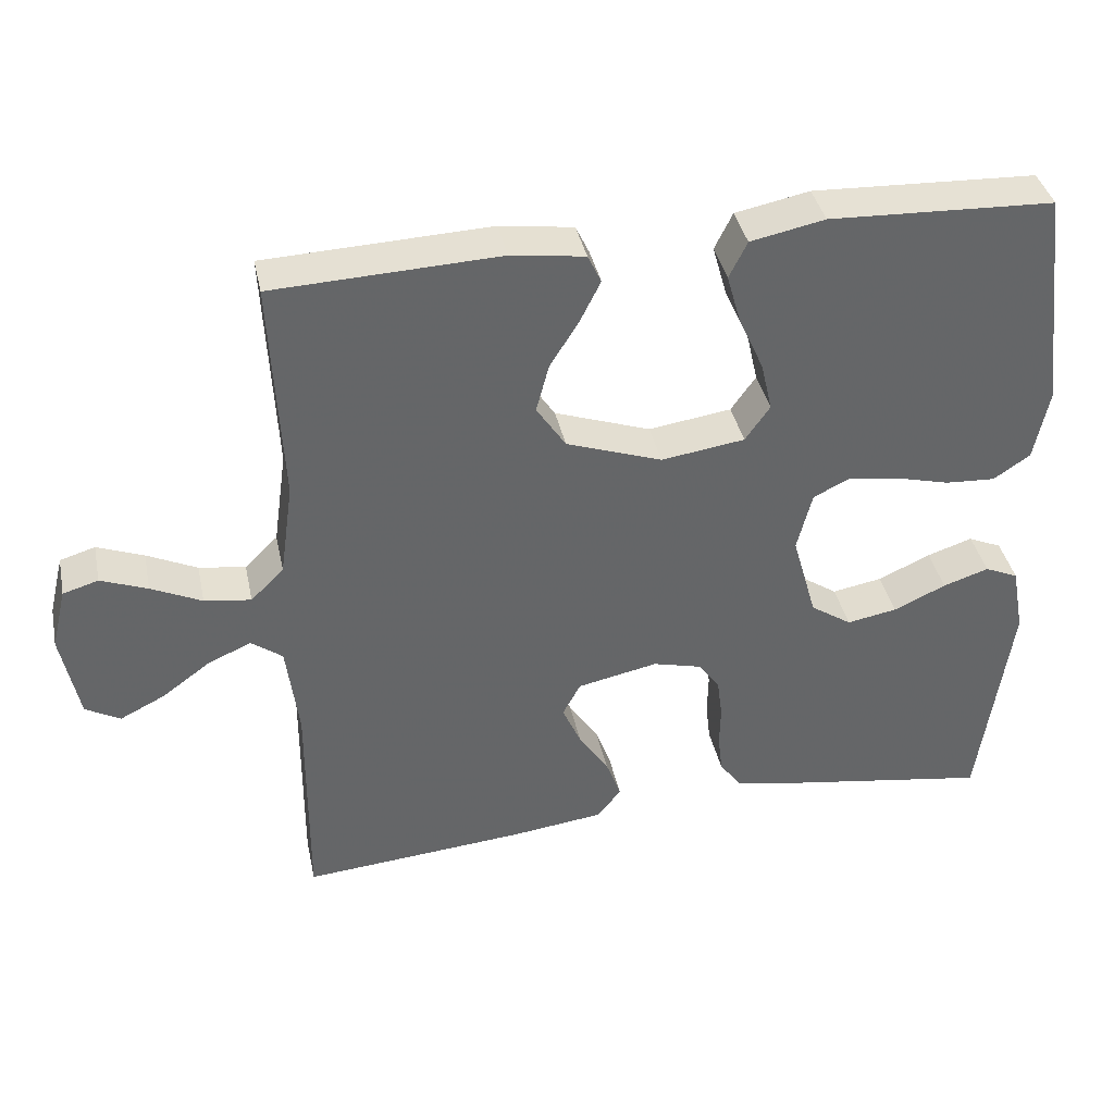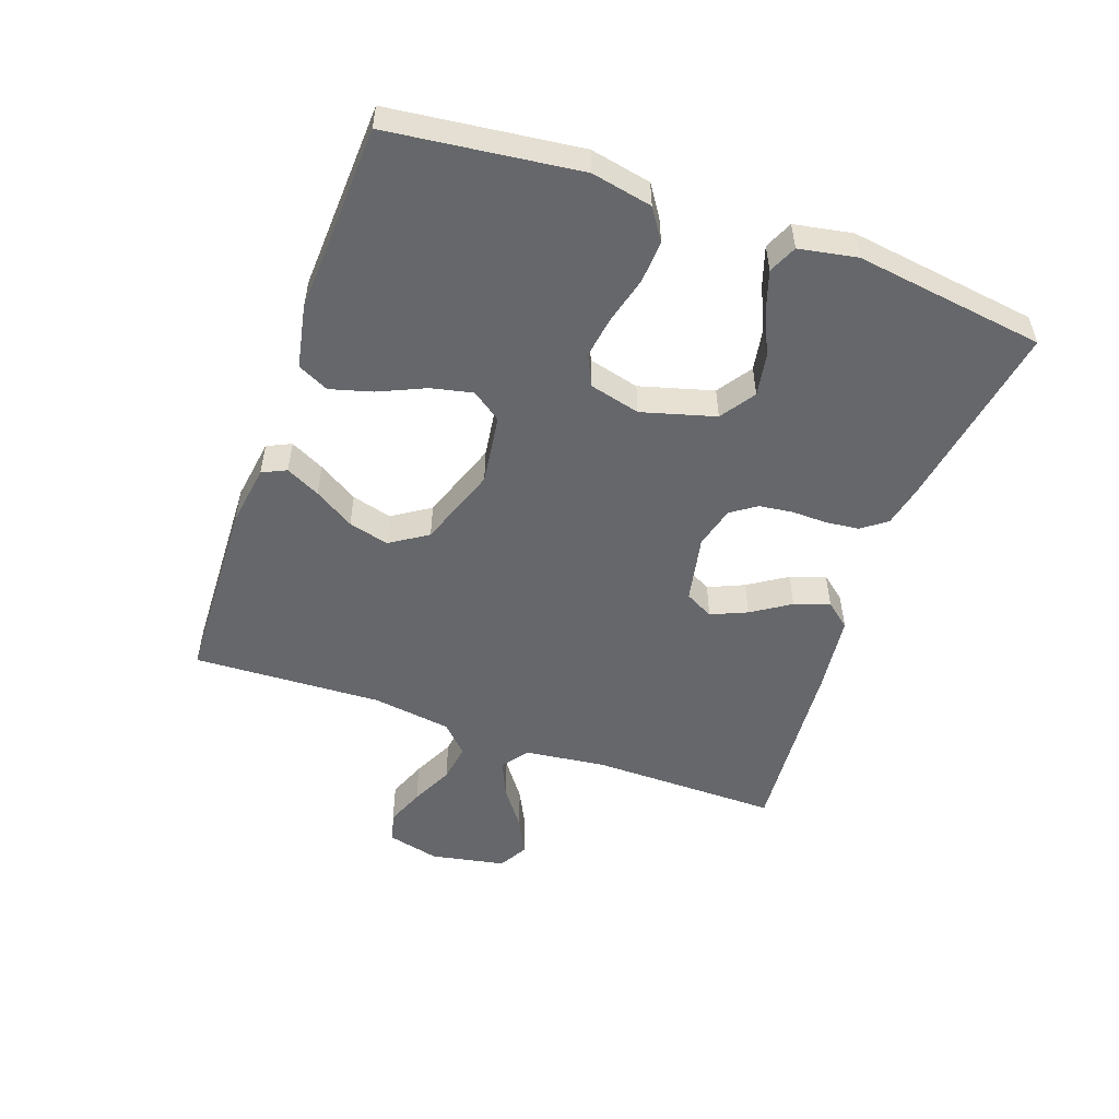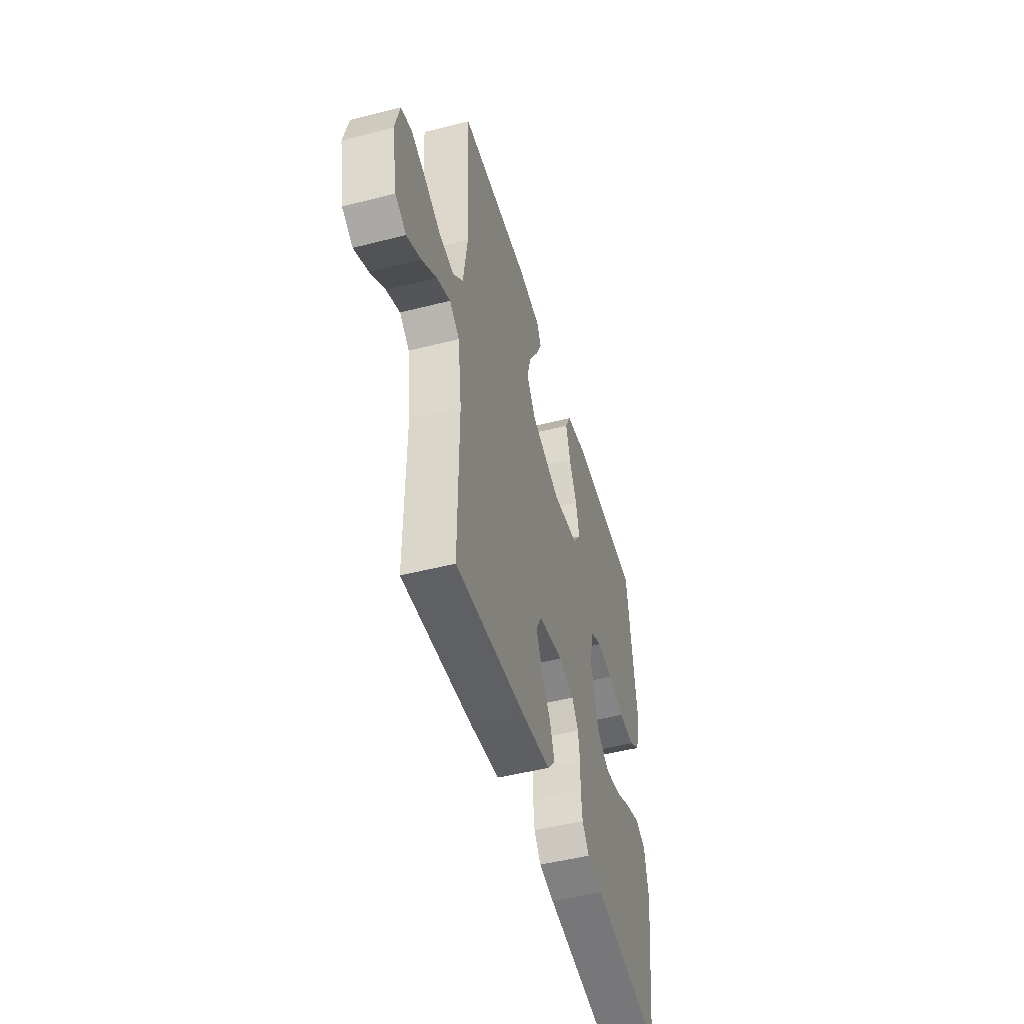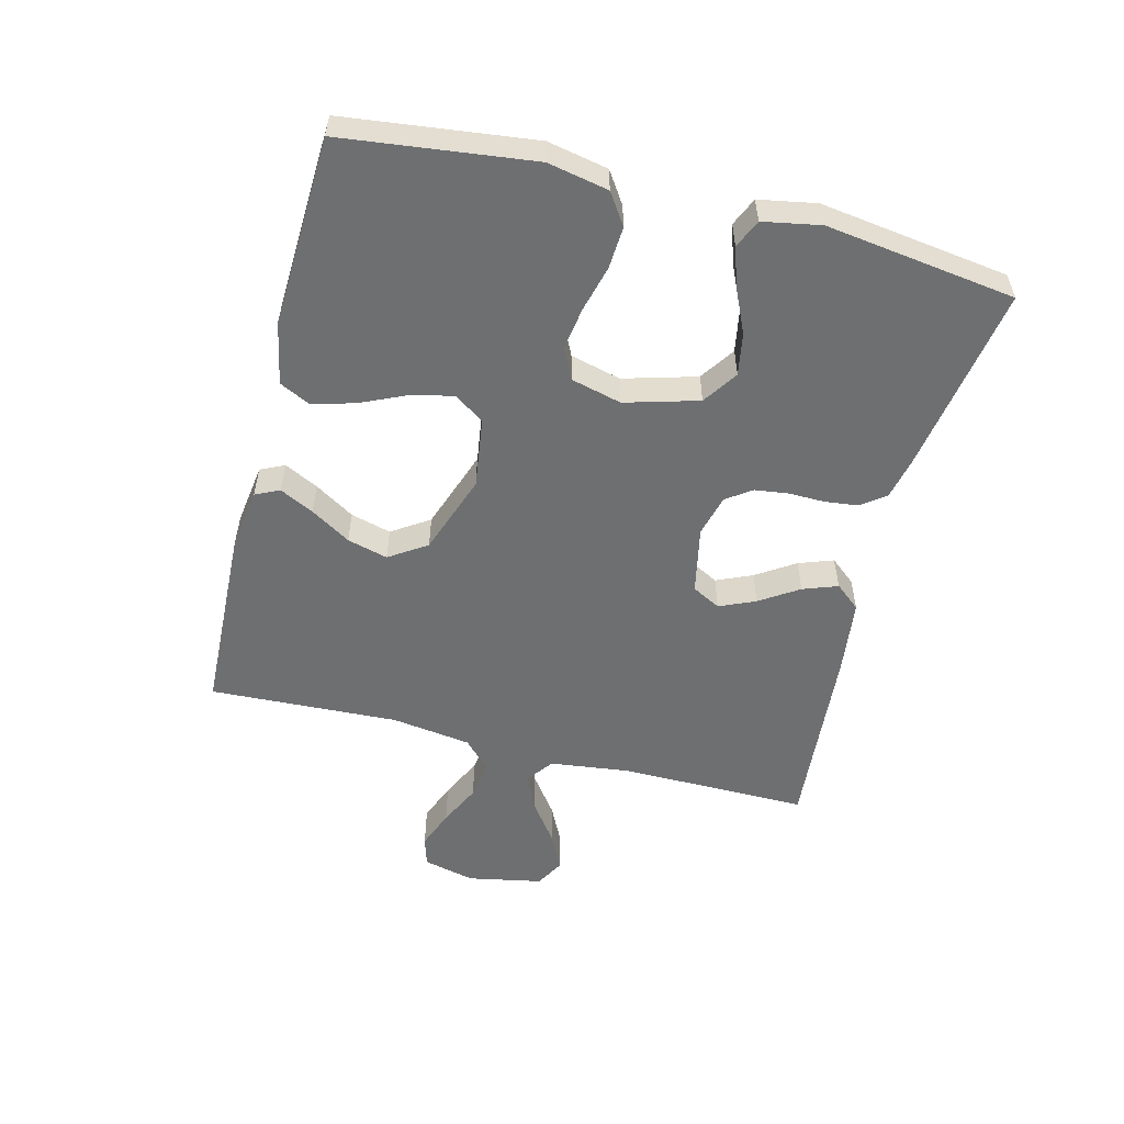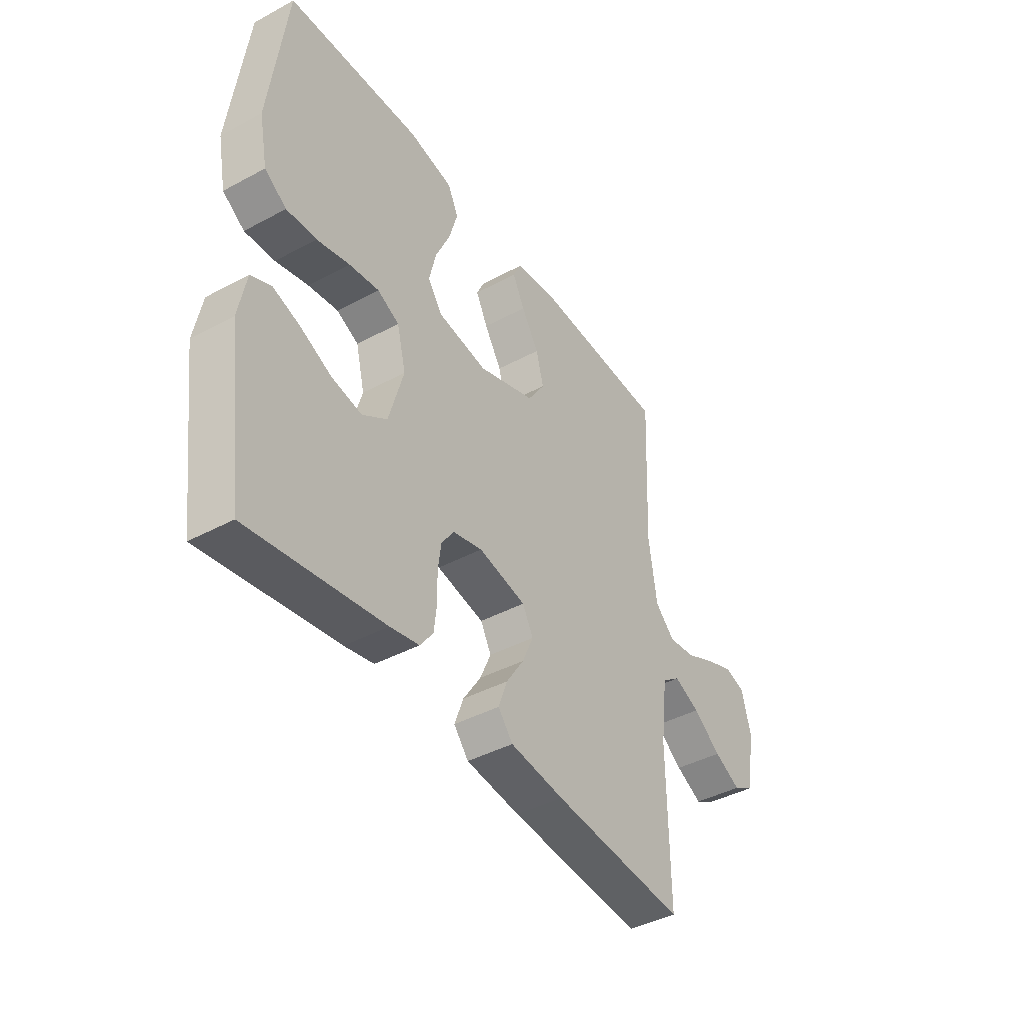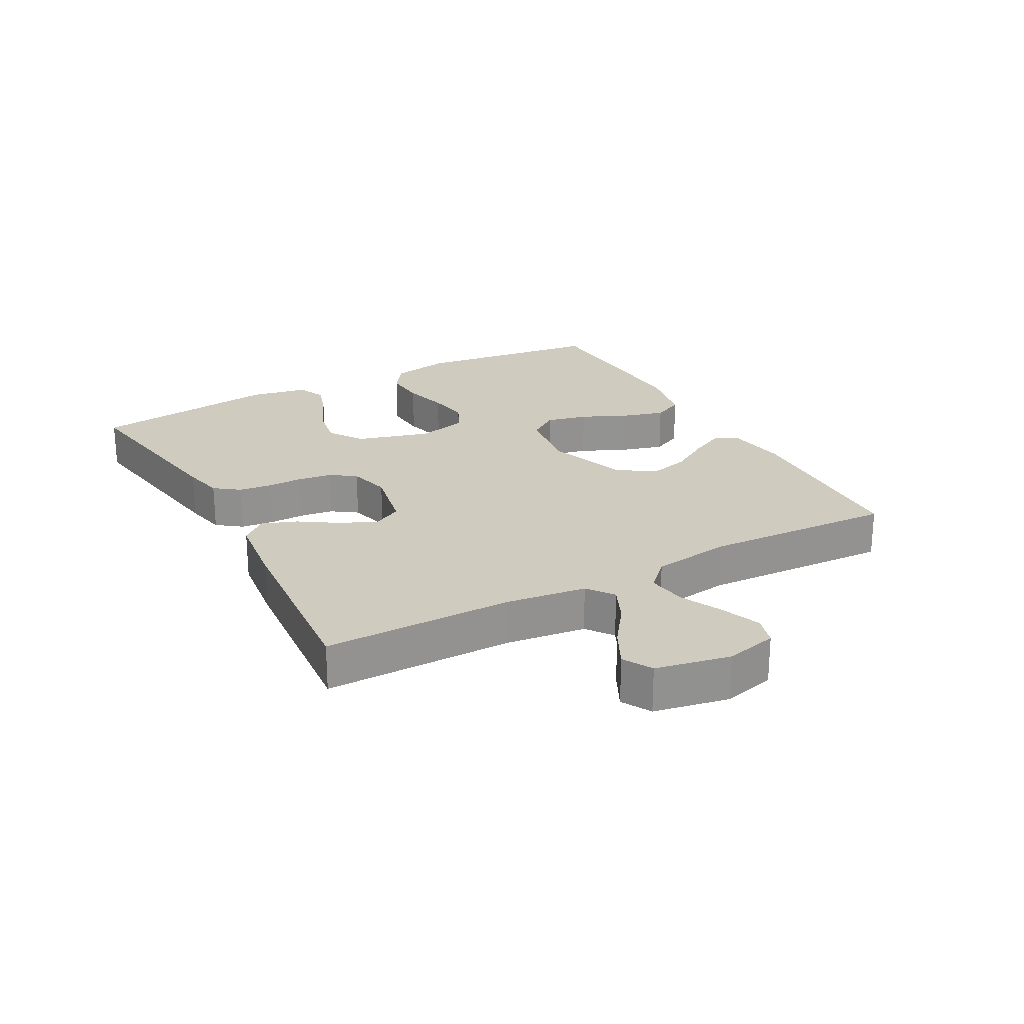
<metadata>
{"format":"obj","ext":"obj","renderer":"f3d","projection":"perspective","resolution":1024,"background":"white","views":[{"elev":38.8,"azim":-11.9,"up":"+Z"},{"elev":-52.0,"azim":70.3,"up":"+Y"},{"elev":-48.7,"azim":-74.1,"up":"+Z"},{"elev":-54.5,"azim":75.7,"up":"+Y"},{"elev":-42.0,"azim":122.9,"up":"+Z"},{"elev":23.7,"azim":-118.5,"up":"+Y"}]}
</metadata>
<code>
v -0.5 0.07 -0.5
v -0.498 0.07 -0.2
v -0.514 0.07 -0.073
v -0.556 0.07 -0.042
v -0.614 0.07 -0.068
v -0.677 0.07 -0.114
v -0.737 0.07 -0.144
v -0.783 0.07 -0.118
v -0.806 0.07 0
v -0.786 0.07 0.082
v -0.739 0.07 0.096
v -0.677 0.07 0.072
v -0.61 0.07 0.04
v -0.548 0.07 0.031
v -0.504 0.07 0.074
v -0.486 0.07 0.2
v -0.5 0.07 0.5
v -0.2 0.07 0.512
v -0.102 0.07 0.498
v -0.084 0.07 0.46
v -0.111 0.07 0.406
v -0.15 0.07 0.343
v -0.167 0.07 0.279
v -0.128 0.07 0.22
v 0 0.07 0.175
v 0.111 0.07 0.191
v 0.144 0.07 0.238
v 0.129 0.07 0.304
v 0.096 0.07 0.377
v 0.077 0.07 0.444
v 0.101 0.07 0.493
v 0.2 0.07 0.513
v 0.5 0.07 0.5
v 0.537 0.07 0.2
v 0.518 0.07 0.104
v 0.469 0.07 0.071
v 0.402 0.07 0.075
v 0.329 0.07 0.094
v 0.262 0.07 0.104
v 0.213 0.07 0.08
v 0.193 0.07 0
v 0.226 0.07 -0.116
v 0.281 0.07 -0.153
v 0.348 0.07 -0.141
v 0.418 0.07 -0.109
v 0.479 0.07 -0.089
v 0.524 0.07 -0.109
v 0.541 0.07 -0.2
v 0.5 0.07 -0.5
v 0.2 0.07 -0.452
v 0.135 0.07 -0.438
v 0.106 0.07 -0.399
v 0.1 0.07 -0.347
v 0.101 0.07 -0.29
v 0.094 0.07 -0.237
v 0.066 0.07 -0.197
v 0 0.07 -0.18
v -0.107 0.07 -0.202
v -0.131 0.07 -0.247
v -0.106 0.07 -0.304
v -0.066 0.07 -0.365
v -0.046 0.07 -0.42
v -0.079 0.07 -0.46
v -0.2 0.07 -0.475
v -0.5 0 -0.5
v -0.498 0 -0.2
v -0.514 0 -0.073
v -0.556 0 -0.042
v -0.614 0 -0.068
v -0.677 0 -0.114
v -0.737 0 -0.144
v -0.783 0 -0.118
v -0.806 0 0
v -0.786 0 0.082
v -0.739 0 0.096
v -0.677 0 0.072
v -0.61 0 0.04
v -0.548 0 0.031
v -0.504 0 0.074
v -0.486 0 0.2
v -0.5 0 0.5
v -0.2 0 0.512
v -0.102 0 0.498
v -0.084 0 0.46
v -0.111 0 0.406
v -0.15 0 0.343
v -0.167 0 0.279
v -0.128 0 0.22
v 0 0 0.175
v 0.111 0 0.191
v 0.144 0 0.238
v 0.129 0 0.304
v 0.096 0 0.377
v 0.077 0 0.444
v 0.101 0 0.493
v 0.2 0 0.513
v 0.5 0 0.5
v 0.537 0 0.2
v 0.518 0 0.104
v 0.469 0 0.071
v 0.402 0 0.075
v 0.329 0 0.094
v 0.262 0 0.104
v 0.213 0 0.08
v 0.193 0 0
v 0.226 0 -0.116
v 0.281 0 -0.153
v 0.348 0 -0.141
v 0.418 0 -0.109
v 0.479 0 -0.089
v 0.524 0 -0.109
v 0.541 0 -0.2
v 0.5 0 -0.5
v 0.2 0 -0.452
v 0.135 0 -0.438
v 0.106 0 -0.399
v 0.1 0 -0.347
v 0.101 0 -0.29
v 0.094 0 -0.237
v 0.066 0 -0.197
v 0 0 -0.18
v -0.107 0 -0.202
v -0.131 0 -0.247
v -0.106 0 -0.304
v -0.066 0 -0.365
v -0.046 0 -0.42
v -0.079 0 -0.46
v -0.2 0 -0.475
f 63 64 1 2
f 60 61 62 63
f 59 60 63 2
f 58 59 2 3
f 57 58 3 4
f 51 52 53 54
f 51 54 55
f 50 51 55
f 49 50 55
f 48 49 55 56
f 44 45 46 47
f 44 47 48 56
f 35 36 37 38
f 35 38 39
f 34 35 39
f 33 34 39
f 32 33 39 40
f 28 29 30 31
f 27 28 31 32
f 19 20 21 22
f 17 18 19 22
f 16 17 22 23
f 15 16 23 24
f 10 11 12 13
f 8 9 10 13
f 8 13 14
f 5 6 7 8
f 4 5 8 14
f 57 4 14 15
f 43 44 56
f 42 43 56 57
f 41 42 57 15
f 27 32 40 41
f 26 27 41
f 25 26 41 15
f 15 24 25
f 66 65 128 127
f 127 126 125 124
f 66 127 124 123
f 67 66 123 122
f 68 67 122 121
f 118 117 116 115
f 119 118 115
f 119 115 114
f 119 114 113
f 120 119 113 112
f 111 110 109 108
f 120 112 111 108
f 102 101 100 99
f 103 102 99
f 103 99 98
f 103 98 97
f 104 103 97 96
f 95 94 93 92
f 96 95 92 91
f 86 85 84 83
f 86 83 82 81
f 87 86 81 80
f 88 87 80 79
f 77 76 75 74
f 77 74 73 72
f 78 77 72
f 72 71 70 69
f 78 72 69 68
f 79 78 68 121
f 120 108 107
f 121 120 107 106
f 79 121 106 105
f 105 104 96 91
f 105 91 90
f 79 105 90 89
f 89 88 79
f 1 65 66 2
f 2 66 67 3
f 3 67 68 4
f 4 68 69 5
f 5 69 70 6
f 6 70 71 7
f 7 71 72 8
f 8 72 73 9
f 9 73 74 10
f 10 74 75 11
f 11 75 76 12
f 12 76 77 13
f 13 77 78 14
f 14 78 79 15
f 15 79 80 16
f 16 80 81 17
f 17 81 82 18
f 18 82 83 19
f 19 83 84 20
f 20 84 85 21
f 21 85 86 22
f 22 86 87 23
f 23 87 88 24
f 24 88 89 25
f 25 89 90 26
f 26 90 91 27
f 27 91 92 28
f 28 92 93 29
f 29 93 94 30
f 30 94 95 31
f 31 95 96 32
f 32 96 97 33
f 33 97 98 34
f 34 98 99 35
f 35 99 100 36
f 36 100 101 37
f 37 101 102 38
f 38 102 103 39
f 39 103 104 40
f 40 104 105 41
f 41 105 106 42
f 42 106 107 43
f 43 107 108 44
f 44 108 109 45
f 45 109 110 46
f 46 110 111 47
f 47 111 112 48
f 48 112 113 49
f 49 113 114 50
f 50 114 115 51
f 51 115 116 52
f 52 116 117 53
f 53 117 118 54
f 54 118 119 55
f 55 119 120 56
f 56 120 121 57
f 57 121 122 58
f 58 122 123 59
f 59 123 124 60
f 60 124 125 61
f 61 125 126 62
f 62 126 127 63
f 63 127 128 64
f 64 128 65 1

</code>
